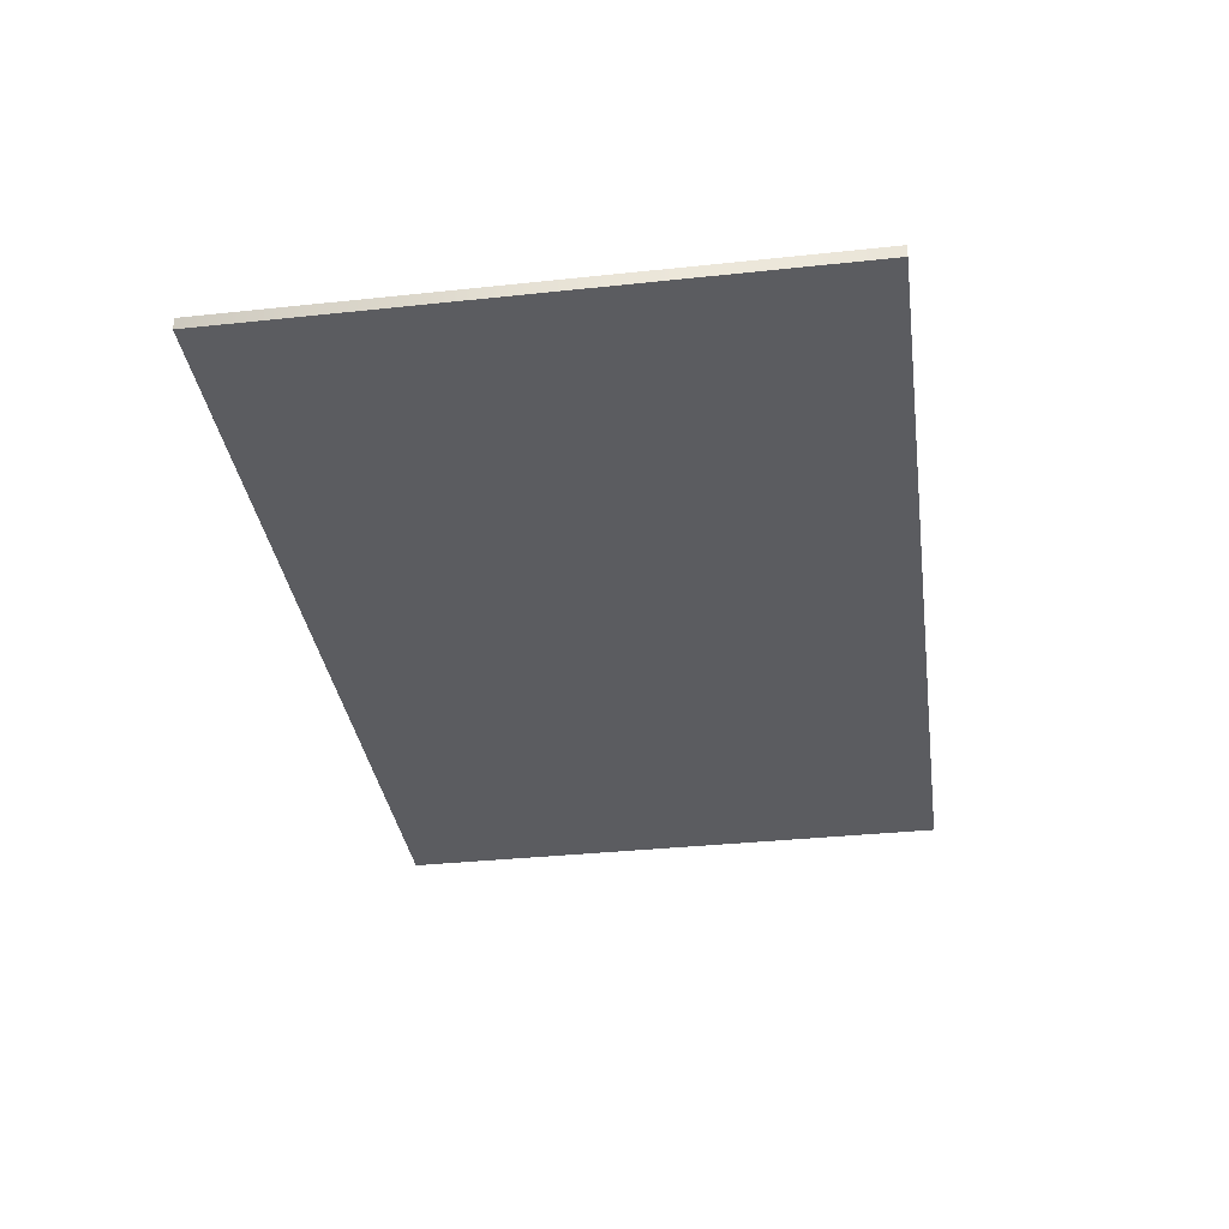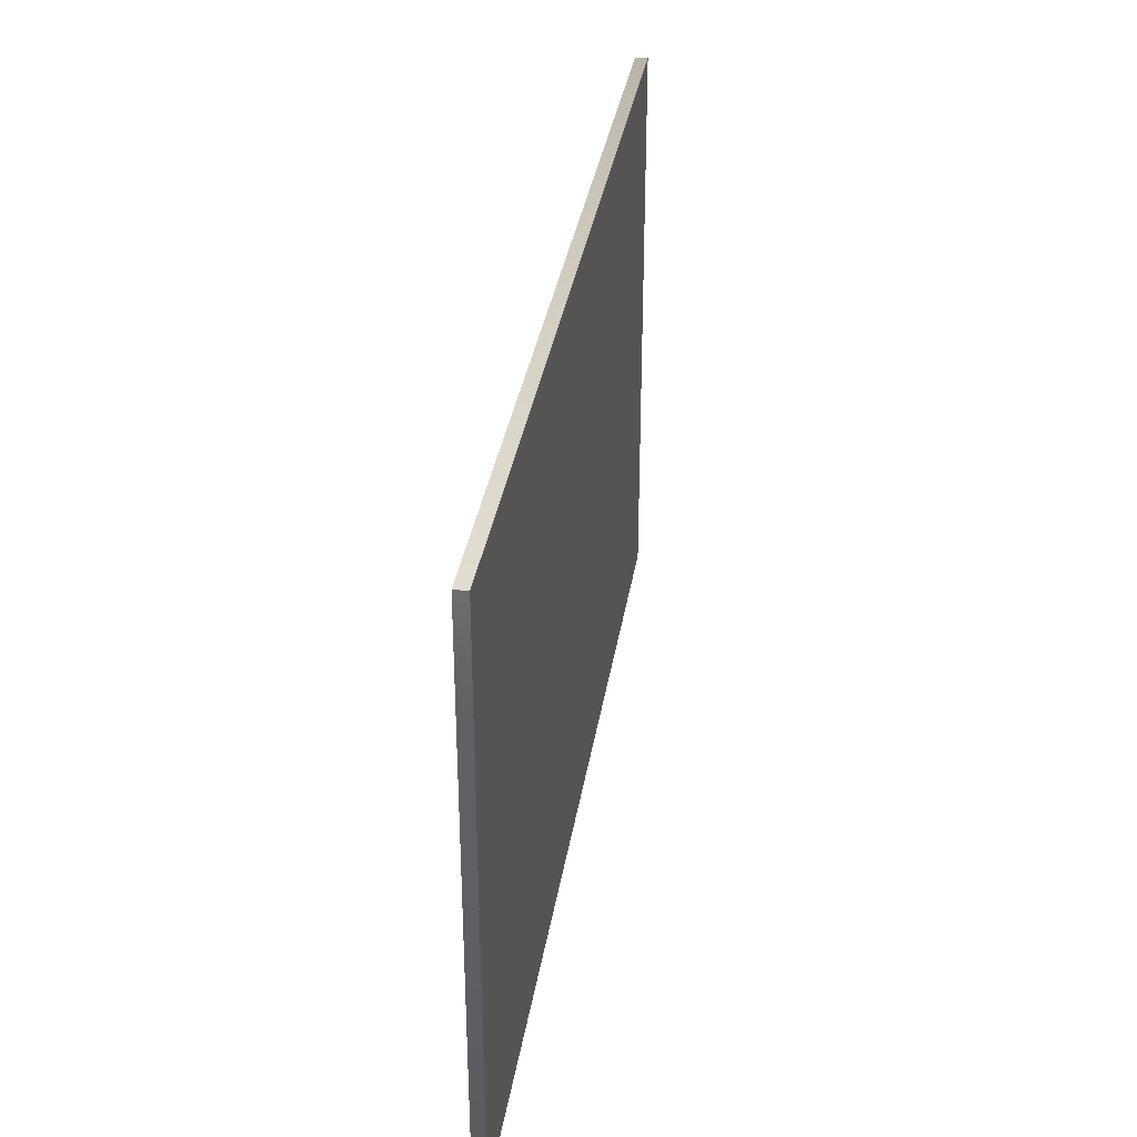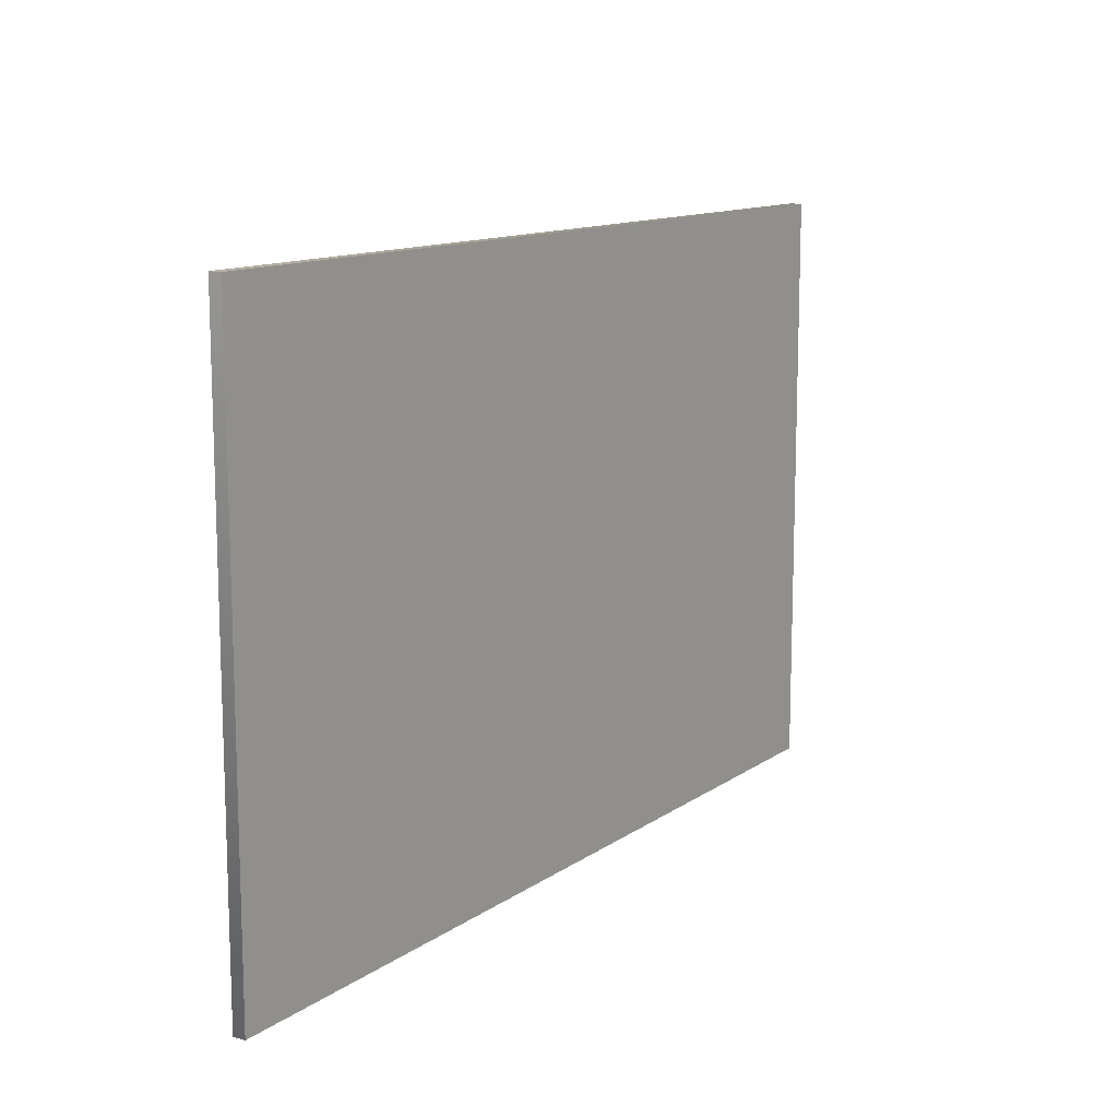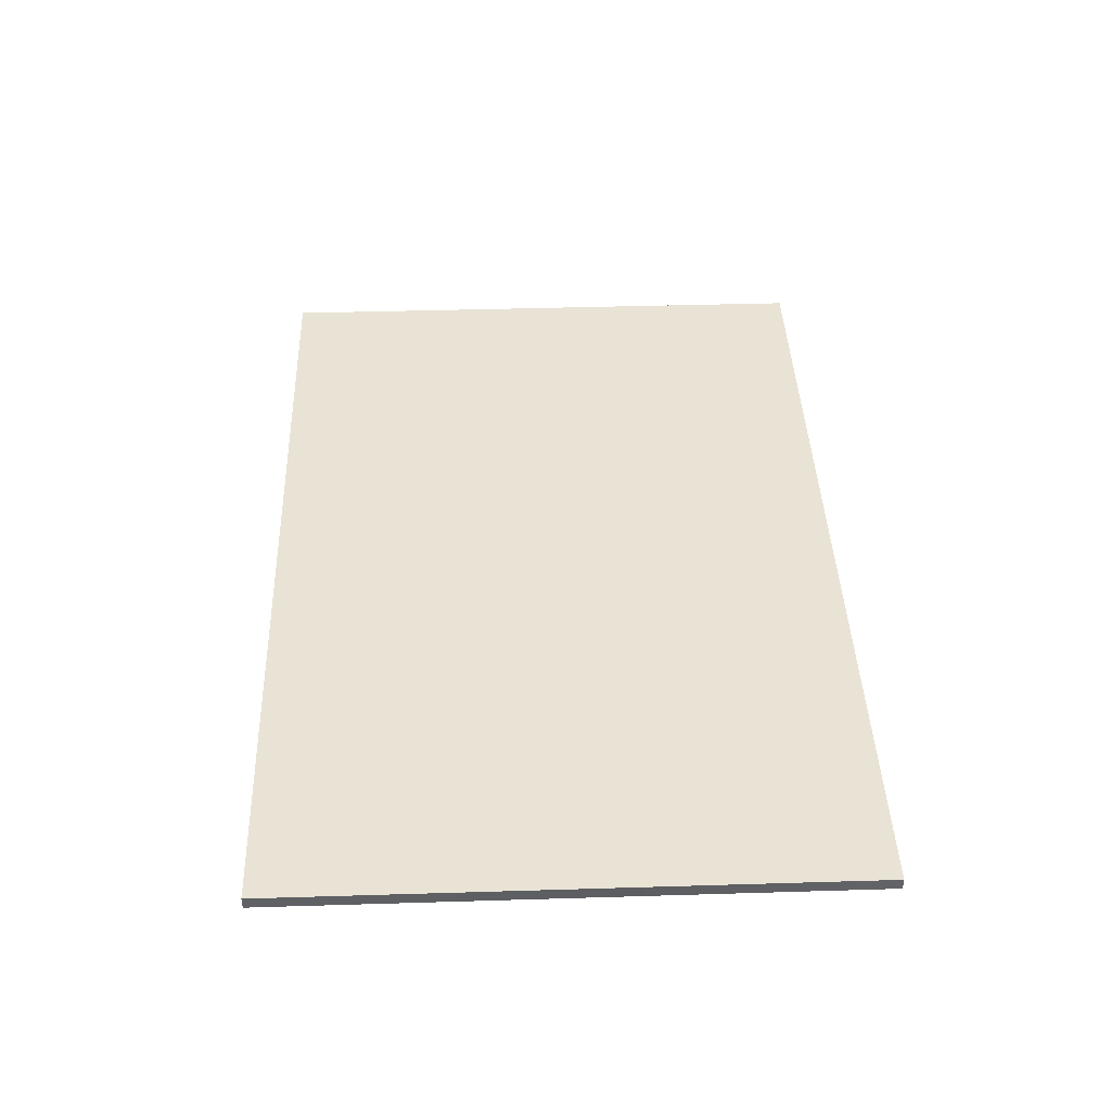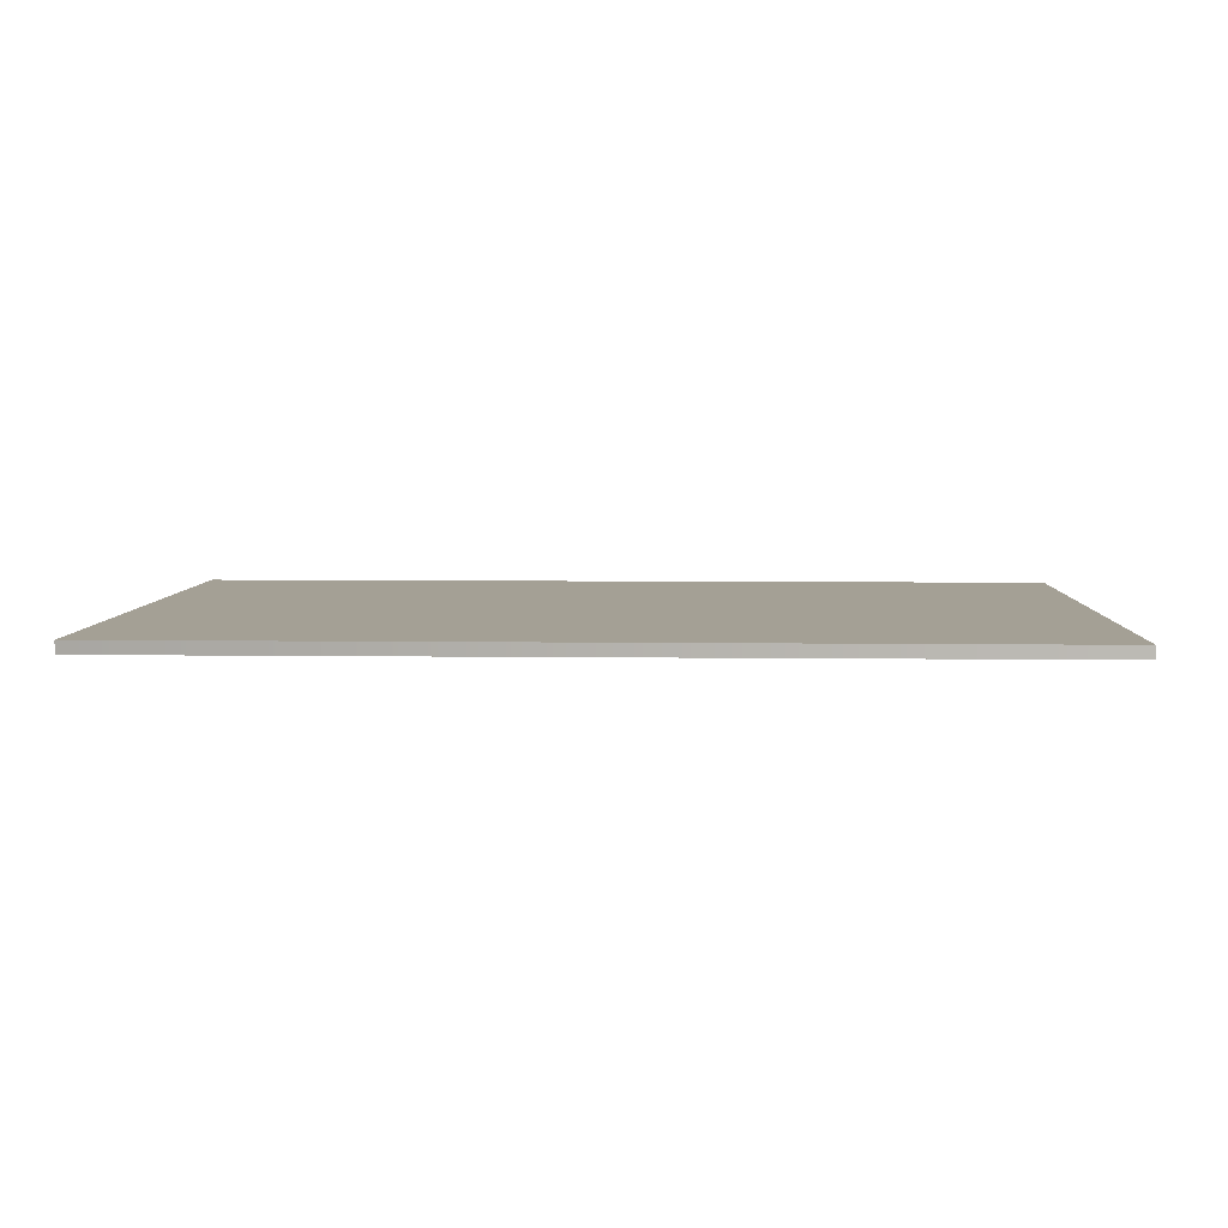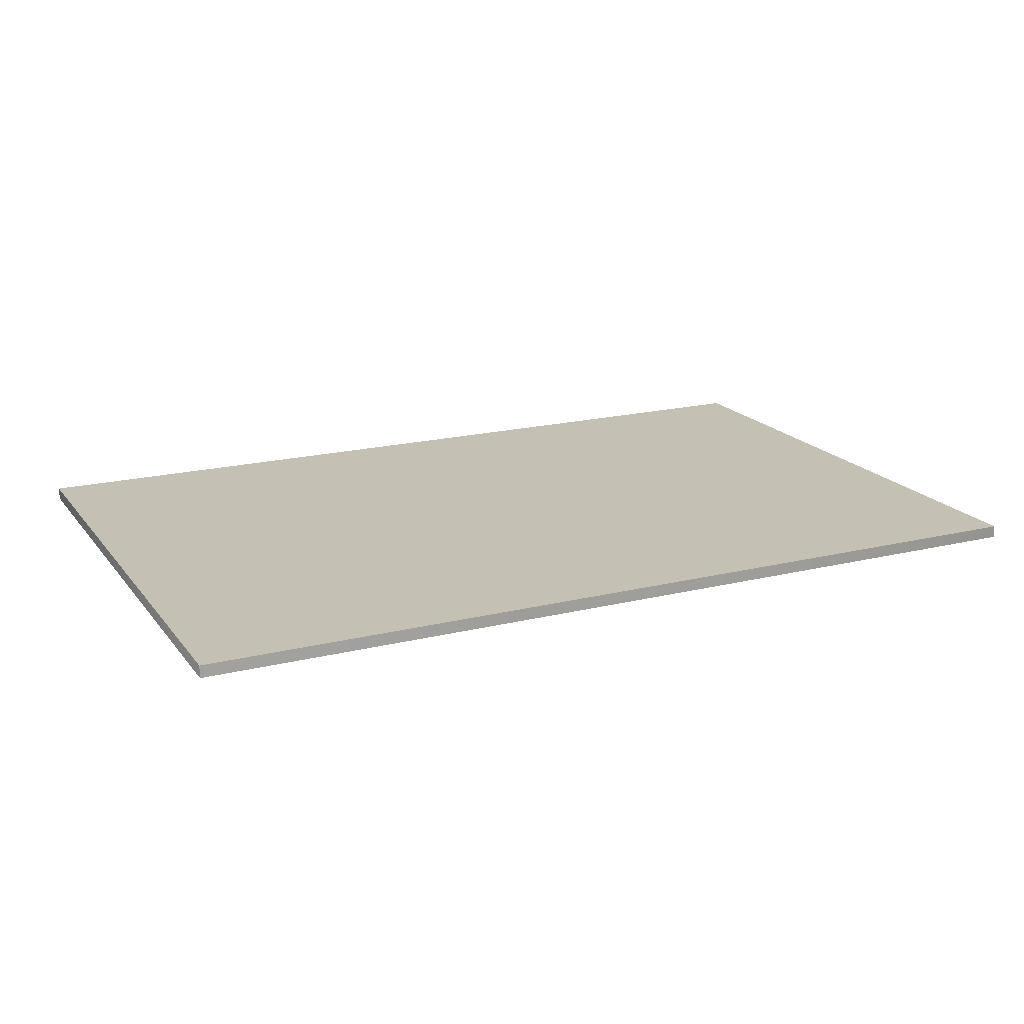
<metadata>
{"format":"obj","ext":"obj","renderer":"f3d","projection":"perspective","resolution":1024,"background":"white","views":[{"elev":-34.9,"azim":-81.9,"up":"+Y"},{"elev":34.7,"azim":99.0,"up":"+Z"},{"elev":12.3,"azim":122.7,"up":"+Z"},{"elev":41.3,"azim":87.9,"up":"+Y"},{"elev":5.8,"azim":2.3,"up":"+Y"},{"elev":18.4,"azim":154.5,"up":"+Y"}]}
</metadata>
<code>
o keycard_1
v -0.0684 0.0018 0.042
v 0.0636 0.0018 0.042
v -0.0684 0.0018 -0.0432
v 0.0636 0.0018 -0.0432
v -0.0684 0 -0.0432
v -0.0684 0 0.042
v 0.0636 0 0.042
v 0.0636 0 -0.0432
f 6 5 8 7
f 2 7 8 4
f 1 2 4 3
f 6 7 2 1
f 4 8 5 3
f 5 6 1 3

</code>
